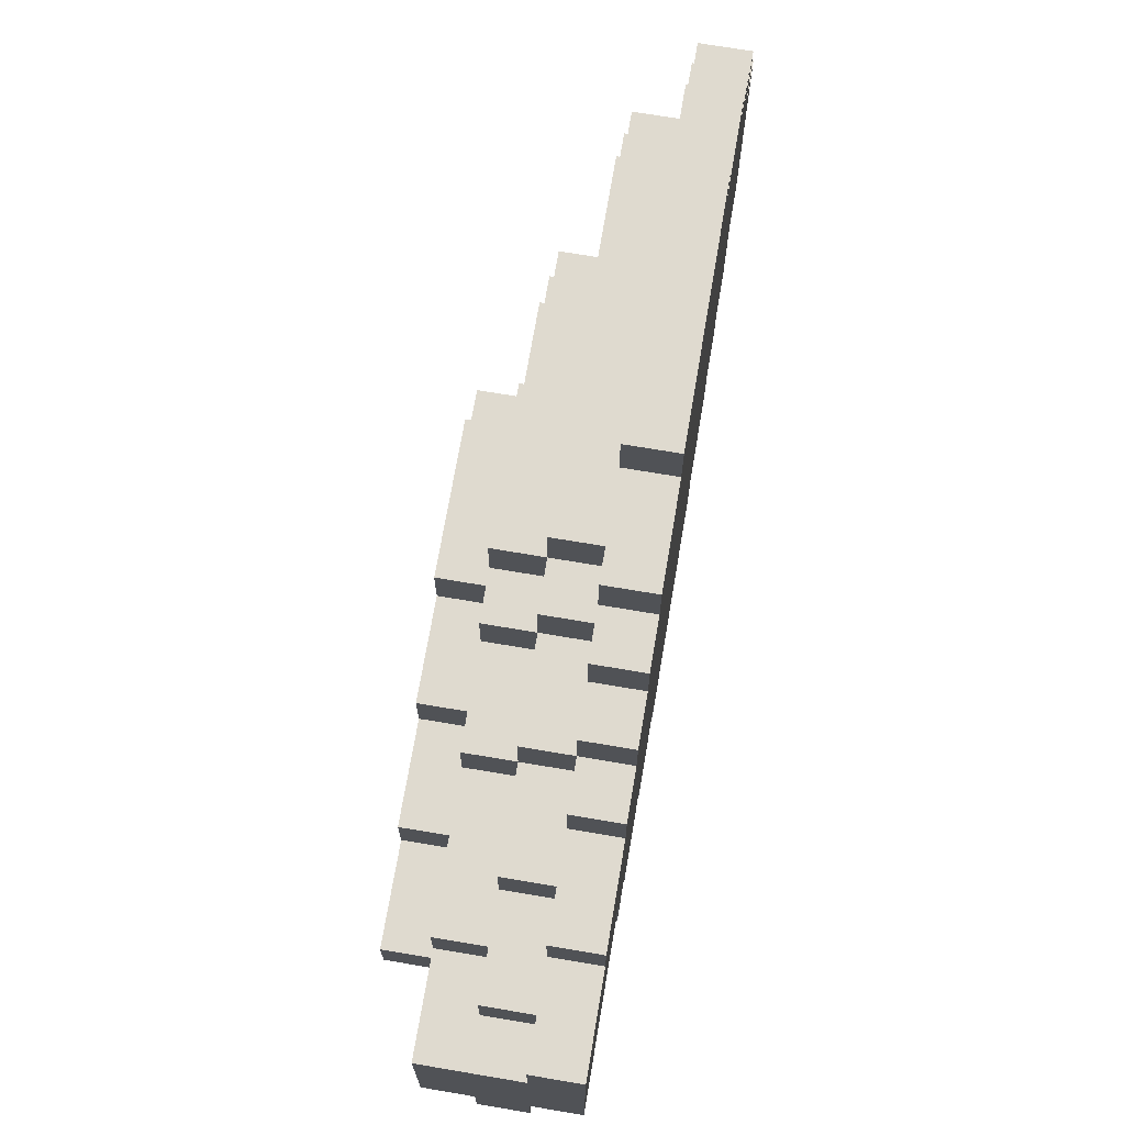
<metadata>
{"format":"obj","ext":"obj","renderer":"f3d","projection":"perspective","resolution":1024,"background":"white","views":[{"elev":70.8,"azim":9.6,"up":"+Z"}]}
</metadata>
<code>
o Bernard
v -0.2 -0.8 -0.1
v -0.2 -0.8 -0.2
v -0.2 -0.6 0
v -0.2 -0.6 -0.1
v -0.2 -0.4 0.1
v -0.2 -0.4 0
v -0.2 -0.4 -0.2
v -0.2 -0.4 -0.3
v -0.2 -0.2 0.2
v -0.2 -0.2 0.1
v -0.2 0.1 0.2
v -0.2 0.1 0.1
v -0.2 0.1 -0.2
v -0.2 0.1 -0.3
v -0.2 0.2 0.1
v -0.2 0.2 -0.2
v -0.1 -1 0
v -0.1 -1 -0.3
v -0.1 -0.8 0.1
v -0.1 -0.8 0
v -0.1 -0.8 -0.1
v -0.1 -0.8 -0.2
v -0.1 -0.7 -0.3
v -0.1 -0.7 -0.4
v -0.1 -0.6 0
v -0.1 -0.6 -0.1
v -0.1 -0.5 0.2
v -0.1 -0.5 0.1
v -0.1 -0.4 0.1
v -0.1 -0.4 0
v -0.1 -0.4 -0.2
v -0.1 -0.4 -0.3
v -0.1 -0.4 -0.4
v -0.1 -0.4 -0.5
v -0.1 -0.3 0.3
v -0.1 -0.3 0.2
v -0.1 -0.2 0.4
v -0.1 -0.2 0.3
v -0.1 -0.2 0.2
v -0.1 -0.2 0.1
v -0.1 0.1 0.4
v -0.1 0.1 0.3
v -0.1 0.1 0.2
v -0.1 0.1 0.1
v -0.1 0.1 -0.2
v -0.1 0.1 -0.3
v -0.1 0.1 -0.4
v -0.1 0.1 -0.5
v -0.1 0.2 0.1
v -0.1 0.2 -0.2
v -0.1 0.3 0.3
v -0.1 0.3 0.2
v -0.1 0.3 -0.3
v -0.1 0.3 -0.4
v -0.1 0.4 0.2
v -0.1 0.4 0.1
v -0.1 0.4 -0.2
v -0.1 0.4 -0.3
v -0.1 0.5 0.1
v -0.1 0.5 -0.2
v 0 -1 -0.3
v 0 -1 -0.4
v 0 -0.9 0.1
v 0 -0.9 0
v 0 -0.8 0.1
v 0 -0.8 0
v 0 -0.7 0.2
v 0 -0.7 0.1
v 0 -0.7 -0.3
v 0 -0.7 -0.4
v 0 -0.6 -0.4
v 0 -0.6 -0.5
v 0 -0.5 0.3
v 0 -0.5 0.2
v 0 -0.5 0.1
v 0 -0.4 -0.4
v 0 -0.4 -0.5
v 0 -0.4 -0.6
v 0 -0.3 0.4
v 0 -0.3 0.3
v 0 -0.3 0.2
v 0 -0.2 0.5
v 0 -0.2 0.4
v 0 -0.2 0.3
v 0 -0.1 0.5
v 0 -0.1 0.4
v 0 0.1 0.4
v 0 0.1 0.3
v 0 0.1 -0.4
v 0 0.1 -0.5
v 0 0.3 0.3
v 0 0.3 0.2
v 0 0.3 -0.3
v 0 0.3 -0.4
v 0 0.4 0.2
v 0 0.4 0.1
v 0 0.4 -0.2
v 0 0.4 -0.3
v 0 0.5 0.5
v 0 0.5 0.4
v 0 0.5 0.1
v 0 0.5 -0.2
v 0 0.5 -0.5
v 0 0.5 -0.6
v 0 0.6 0.4
v 0 0.6 0.3
v 0 0.6 -0.4
v 0 0.6 -0.5
v 0 0.7 0.3
v 0 0.7 -0.4
v 0.1 -1 0.1
v 0.1 -1 0
v 0.1 -0.9 0.1
v 0.1 -0.9 0
v 0.1 -0.8 0.2
v 0.1 -0.8 0.1
v 0.1 -0.7 0.2
v 0.1 -0.7 0.1
v 0.1 -0.6 0.3
v 0.1 -0.6 0.2
v 0.1 -0.5 0.4
v 0.1 -0.5 0.3
v 0.1 -0.5 0.2
v 0.1 -0.5 -0.5
v 0.1 -0.5 -0.6
v 0.1 -0.4 0.5
v 0.1 -0.4 0.4
v 0.1 -0.4 0.3
v 0.1 -0.4 -0.5
v 0.1 -0.4 -0.6
v 0.1 -0.3 0.6
v 0.1 -0.3 0.5
v 0.1 -0.3 0.4
v 0.1 -0.3 0.3
v 0.1 -0.3 -0.6
v 0.1 -0.3 -0.7
v 0.1 -0.2 0.6
v 0.1 -0.2 0.5
v 0.1 -0.2 0.4
v 0.1 -0.1 0.7
v 0.1 -0.1 0.6
v 0.1 -0.1 0.5
v 0.1 -0.1 -0.7
v 0.1 -0.1 -0.8
v 0.1 0 0.6
v 0.1 0 0.5
v 0.1 0.2 0.7
v 0.1 0.2 0.6
v 0.1 0.4 0.7
v 0.1 0.4 0.6
v 0.1 0.4 -0.6
v 0.1 0.4 -0.7
v 0.1 0.4 -0.8
v 0.1 0.5 0.5
v 0.1 0.5 0.4
v 0.1 0.5 -0.5
v 0.1 0.5 -0.6
v 0.1 0.6 0.6
v 0.1 0.6 0.5
v 0.1 0.6 0.4
v 0.1 0.6 0.3
v 0.1 0.6 -0.4
v 0.1 0.6 -0.5
v 0.1 0.6 -0.6
v 0.1 0.6 -0.7
v 0.1 0.7 0.5
v 0.1 0.7 0.4
v 0.1 0.7 0.3
v 0.1 0.7 -0.4
v 0.1 0.7 -0.5
v 0.1 0.7 -0.6
v 0.1 0.8 0.4
v 0.1 0.8 0.2
v 0.1 0.8 -0.1
v 0.1 0.8 -0.3
v 0.1 0.8 -0.5
v 0.1 0.9 0.2
v 0.1 0.9 -0.1
v 0.1 0.9 -0.3
v 0.1 -1 -0.3
v 0.1 -1 -0.4
v 0.1 -0.6 -0.3
v 0.1 -0.6 -0.4
v 0.2 -1 0.1
v 0.2 -1 -0.3
v 0.2 -0.8 0.2
v 0.2 -0.8 0.1
v 0.2 -0.6 0.3
v 0.2 -0.6 0.2
v 0.2 -0.6 -0.3
v 0.2 -0.6 -0.5
v 0.2 -0.5 0.4
v 0.2 -0.5 0.3
v 0.2 -0.5 -0.5
v 0.2 -0.5 -0.6
v 0.2 -0.4 0.5
v 0.2 -0.4 0.4
v 0.2 -0.4 0.3
v 0.2 -0.3 0.6
v 0.2 -0.3 0.5
v 0.2 -0.3 -0.6
v 0.2 -0.3 -0.7
v 0.2 -0.2 0.6
v 0.2 -0.2 0.5
v 0.2 -0.2 0.4
v 0.2 -0.1 0.7
v 0.2 -0.1 0.6
v 0.2 -0.1 -0.7
v 0.2 -0.1 -0.8
v 0.2 0 0.6
v 0.2 0 0.5
v 0.2 0.2 0.7
v 0.2 0.2 0.6
v 0.2 0.4 0.7
v 0.2 0.4 0.6
v 0.2 0.4 -0.6
v 0.2 0.4 -0.7
v 0.2 0.4 -0.8
v 0.2 0.6 0.6
v 0.2 0.6 0.5
v 0.2 0.6 -0.5
v 0.2 0.6 -0.6
v 0.2 0.6 -0.7
v 0.2 0.7 0.5
v 0.2 0.7 0.4
v 0.2 0.7 -0.5
v 0.2 0.7 -0.6
v 0.2 0.8 0.4
v 0.2 0.8 0.2
v 0.2 0.8 -0.1
v 0.2 0.8 -0.3
v 0.2 0.8 -0.5
v 0.2 0.9 0.2
v 0.2 0.9 -0.1
v 0.2 0.9 -0.3
v 0.1 -0.1 0.7
v 0.1 0.2 0.7
v 0.1 0.4 0.7
v 0.2 -0.1 0.7
v 0.2 0.2 0.7
v 0.2 0.4 0.7
v 0.1 -0.3 0.6
v 0.1 -0.2 0.6
v 0.1 -0.1 0.6
v 0.1 0.4 0.6
v 0.1 0.6 0.6
v 0.2 -0.3 0.6
v 0.2 -0.2 0.6
v 0.2 -0.1 0.6
v 0.2 0.4 0.6
v 0.2 0.6 0.6
v 0 -0.2 0.5
v 0 -0.1 0.5
v 0 0.5 0.5
v 0.1 -0.4 0.5
v 0.1 -0.3 0.5
v 0.1 -0.2 0.5
v 0.1 -0.1 0.5
v 0.1 0 0.5
v 0.1 0.5 0.5
v 0.1 0.6 0.5
v 0.1 0.7 0.5
v 0.2 -0.4 0.5
v 0.2 -0.3 0.5
v 0.2 0.6 0.5
v 0.2 0.7 0.5
v -0.1 -0.2 0.4
v -0.1 0.1 0.4
v 0 -0.3 0.4
v 0 -0.2 0.4
v 0 -0.1 0.4
v 0 0.1 0.4
v 0 0.5 0.4
v 0 0.6 0.4
v 0.1 -0.5 0.4
v 0.1 -0.4 0.4
v 0.1 -0.3 0.4
v 0.1 -0.2 0.4
v 0.1 0.5 0.4
v 0.1 0.6 0.4
v 0.1 0.7 0.4
v 0.1 0.8 0.4
v 0.2 -0.5 0.4
v 0.2 -0.4 0.4
v 0.2 0.7 0.4
v 0.2 0.8 0.4
v -0.1 -0.3 0.3
v -0.1 -0.2 0.3
v -0.1 0.1 0.3
v -0.1 0.3 0.3
v 0 -0.5 0.3
v 0 -0.3 0.3
v 0 -0.2 0.3
v 0 0.1 0.3
v 0 0.3 0.3
v 0 0.6 0.3
v 0 0.7 0.3
v 0.1 -0.6 0.3
v 0.1 -0.5 0.3
v 0.1 -0.4 0.3
v 0.1 -0.3 0.3
v 0.1 0.6 0.3
v 0.1 0.7 0.3
v 0.2 -0.6 0.3
v 0.2 -0.5 0.3
v -0.2 -0.2 0.2
v -0.2 0.1 0.2
v -0.1 -0.5 0.2
v -0.1 -0.3 0.2
v -0.1 -0.2 0.2
v -0.1 0.1 0.2
v -0.1 0.3 0.2
v -0.1 0.4 0.2
v 0 -0.7 0.2
v 0 -0.5 0.2
v 0 -0.3 0.2
v 0 0.3 0.2
v 0 0.4 0.2
v 0.1 -0.8 0.2
v 0.1 -0.7 0.2
v 0.1 -0.6 0.2
v 0.1 -0.5 0.2
v 0.1 0.8 0.2
v 0.1 0.9 0.2
v 0.2 -0.8 0.2
v 0.2 -0.6 0.2
v 0.2 0.8 0.2
v 0.2 0.9 0.2
v -0.2 -0.4 0.1
v -0.2 -0.2 0.1
v -0.2 0.1 0.1
v -0.2 0.2 0.1
v -0.1 -0.8 0.1
v -0.1 -0.5 0.1
v -0.1 -0.4 0.1
v -0.1 -0.2 0.1
v -0.1 0.1 0.1
v -0.1 0.2 0.1
v -0.1 0.4 0.1
v -0.1 0.5 0.1
v 0 -0.9 0.1
v 0 -0.8 0.1
v 0 -0.7 0.1
v 0 -0.5 0.1
v 0 0.4 0.1
v 0 0.5 0.1
v 0.1 -1 0.1
v 0.1 -0.9 0.1
v 0.1 -0.8 0.1
v 0.1 -0.7 0.1
v 0.2 -1 0.1
v 0.2 -0.8 0.1
v -0.2 -0.6 0
v -0.2 -0.4 0
v -0.1 -1 0
v -0.1 -0.8 0
v -0.1 -0.6 0
v -0.1 -0.4 0
v 0 -0.9 0
v 0 -0.8 0
v 0.1 -1 0
v 0.1 -0.9 0
v -0.2 -0.8 -0.1
v -0.2 -0.6 -0.1
v -0.1 -0.8 -0.1
v -0.1 -0.6 -0.1
v -0.2 -0.8 -0.2
v -0.2 -0.4 -0.2
v -0.2 0.1 -0.2
v -0.2 0.2 -0.2
v -0.1 -0.8 -0.2
v -0.1 -0.4 -0.2
v -0.1 0.1 -0.2
v -0.1 0.2 -0.2
v -0.1 0.4 -0.2
v -0.1 0.5 -0.2
v 0 0.4 -0.2
v 0 0.5 -0.2
v -0.2 -0.4 -0.3
v -0.2 0.1 -0.3
v -0.1 -1 -0.3
v -0.1 -0.7 -0.3
v -0.1 -0.4 -0.3
v -0.1 0.1 -0.3
v -0.1 0.3 -0.3
v -0.1 0.4 -0.3
v 0 -1 -0.3
v 0 -0.7 -0.3
v 0 0.3 -0.3
v 0 0.4 -0.3
v 0.1 -1 -0.3
v 0.1 -0.6 -0.3
v 0.1 0.8 -0.3
v 0.1 0.9 -0.3
v 0.2 -1 -0.3
v 0.2 -0.6 -0.3
v 0.2 0.8 -0.3
v 0.2 0.9 -0.3
v -0.1 -0.7 -0.4
v -0.1 -0.4 -0.4
v -0.1 0.1 -0.4
v -0.1 0.3 -0.4
v 0 -1 -0.4
v 0 -0.7 -0.4
v 0 -0.6 -0.4
v 0 -0.4 -0.4
v 0 0.1 -0.4
v 0 0.3 -0.4
v 0 0.6 -0.4
v 0 0.7 -0.4
v 0.1 -1 -0.4
v 0.1 -0.6 -0.4
v 0.1 0.6 -0.4
v 0.1 0.7 -0.4
v -0.1 -0.4 -0.5
v -0.1 0.1 -0.5
v 0 -0.6 -0.5
v 0 -0.4 -0.5
v 0 0.1 -0.5
v 0 0.5 -0.5
v 0 0.6 -0.5
v 0.1 -0.5 -0.5
v 0.1 -0.4 -0.5
v 0.1 0.5 -0.5
v 0.1 0.6 -0.5
v 0.1 0.7 -0.5
v 0.1 0.8 -0.5
v 0.2 -0.6 -0.5
v 0.2 -0.5 -0.5
v 0.2 0.7 -0.5
v 0.2 0.8 -0.5
v 0 -0.4 -0.6
v 0 0.5 -0.6
v 0.1 -0.5 -0.6
v 0.1 -0.4 -0.6
v 0.1 -0.3 -0.6
v 0.1 0.4 -0.6
v 0.1 0.5 -0.6
v 0.1 0.6 -0.6
v 0.1 0.7 -0.6
v 0.2 -0.5 -0.6
v 0.2 -0.3 -0.6
v 0.2 0.6 -0.6
v 0.2 0.7 -0.6
v 0.1 -0.3 -0.7
v 0.1 -0.1 -0.7
v 0.1 0.4 -0.7
v 0.1 0.6 -0.7
v 0.2 -0.3 -0.7
v 0.2 -0.1 -0.7
v 0.2 0.4 -0.7
v 0.2 0.6 -0.7
v 0.1 -0.1 -0.8
v 0.1 0.4 -0.8
v 0.2 -0.1 -0.8
v 0.2 0.4 -0.8
v 0.1 -1 0.1
v 0.2 -1 0.1
v -0.1 -1 0
v 0.1 -1 0
v -0.1 -1 -0.3
v 0 -1 -0.3
v 0.1 -1 -0.3
v 0.2 -1 -0.3
v 0 -1 -0.4
v 0.1 -1 -0.4
v 0 -0.9 0.1
v 0.1 -0.9 0.1
v 0 -0.9 0
v 0.1 -0.9 0
v 0.1 -0.8 0.2
v 0.2 -0.8 0.2
v -0.1 -0.8 0.1
v 0 -0.8 0.1
v 0.1 -0.8 0.1
v 0.2 -0.8 0.1
v -0.1 -0.8 0
v 0 -0.8 0
v -0.2 -0.8 -0.1
v -0.1 -0.8 -0.1
v -0.2 -0.8 -0.2
v -0.1 -0.8 -0.2
v 0 -0.7 0.2
v 0.1 -0.7 0.2
v 0 -0.7 0.1
v 0.1 -0.7 0.1
v -0.1 -0.7 -0.3
v 0 -0.7 -0.3
v -0.1 -0.7 -0.4
v 0 -0.7 -0.4
v 0.1 -0.6 0.3
v 0.2 -0.6 0.3
v 0.1 -0.6 0.2
v 0.2 -0.6 0.2
v -0.2 -0.6 0
v -0.1 -0.6 0
v -0.2 -0.6 -0.1
v -0.1 -0.6 -0.1
v 0.1 -0.6 -0.3
v 0.2 -0.6 -0.3
v 0 -0.6 -0.4
v 0.1 -0.6 -0.4
v 0 -0.6 -0.5
v 0.2 -0.6 -0.5
v 0.1 -0.5 0.4
v 0.2 -0.5 0.4
v 0 -0.5 0.3
v 0.1 -0.5 0.3
v 0.2 -0.5 0.3
v -0.1 -0.5 0.2
v 0 -0.5 0.2
v 0.1 -0.5 0.2
v -0.1 -0.5 0.1
v 0 -0.5 0.1
v 0.1 -0.5 -0.5
v 0.2 -0.5 -0.5
v 0.1 -0.5 -0.6
v 0.2 -0.5 -0.6
v 0.1 -0.4 0.5
v 0.2 -0.4 0.5
v 0.1 -0.4 0.4
v 0.2 -0.4 0.4
v -0.2 -0.4 0.1
v -0.1 -0.4 0.1
v -0.2 -0.4 0
v -0.1 -0.4 0
v -0.2 -0.4 -0.2
v -0.1 -0.4 -0.2
v -0.2 -0.4 -0.3
v -0.1 -0.4 -0.3
v -0.1 -0.4 -0.4
v 0 -0.4 -0.4
v -0.1 -0.4 -0.5
v 0 -0.4 -0.5
v 0.1 -0.4 -0.5
v 0 -0.4 -0.6
v 0.1 -0.4 -0.6
v 0.1 -0.3 0.6
v 0.2 -0.3 0.6
v 0.1 -0.3 0.5
v 0.2 -0.3 0.5
v 0 -0.3 0.4
v 0.1 -0.3 0.4
v -0.1 -0.3 0.3
v 0 -0.3 0.3
v 0.1 -0.3 0.3
v -0.1 -0.3 0.2
v 0 -0.3 0.2
v 0.1 -0.3 -0.6
v 0.2 -0.3 -0.6
v 0.1 -0.3 -0.7
v 0.2 -0.3 -0.7
v 0 -0.2 0.5
v 0.1 -0.2 0.5
v -0.1 -0.2 0.4
v 0 -0.2 0.4
v 0.1 -0.2 0.4
v -0.1 -0.2 0.3
v 0 -0.2 0.3
v -0.2 -0.2 0.2
v -0.1 -0.2 0.2
v -0.2 -0.2 0.1
v -0.1 -0.2 0.1
v 0.1 -0.1 0.7
v 0.2 -0.1 0.7
v 0.1 -0.1 0.6
v 0.2 -0.1 0.6
v 0.1 -0.1 -0.7
v 0.2 -0.1 -0.7
v 0.1 -0.1 -0.8
v 0.2 -0.1 -0.8
v -0.1 0.1 0.4
v 0 0.1 0.4
v -0.1 0.1 0.3
v 0 0.1 0.3
v -0.2 0.1 0.2
v -0.1 0.1 0.2
v -0.2 0.1 0.1
v -0.1 0.1 0.1
v -0.2 0.1 -0.2
v -0.1 0.1 -0.2
v -0.2 0.1 -0.3
v -0.1 0.1 -0.3
v -0.1 0.1 -0.4
v 0 0.1 -0.4
v -0.1 0.1 -0.5
v 0 0.1 -0.5
v -0.2 0.2 0.1
v -0.1 0.2 0.1
v -0.2 0.2 -0.2
v -0.1 0.2 -0.2
v -0.1 0.3 0.3
v 0 0.3 0.3
v -0.1 0.3 0.2
v 0 0.3 0.2
v -0.1 0.3 -0.3
v 0 0.3 -0.3
v -0.1 0.3 -0.4
v 0 0.3 -0.4
v 0.1 0.4 0.7
v 0.2 0.4 0.7
v 0.1 0.4 0.6
v 0.2 0.4 0.6
v -0.1 0.4 0.2
v 0 0.4 0.2
v -0.1 0.4 0.1
v 0 0.4 0.1
v -0.1 0.4 -0.2
v 0 0.4 -0.2
v -0.1 0.4 -0.3
v 0 0.4 -0.3
v 0.1 0.4 -0.7
v 0.2 0.4 -0.7
v 0.1 0.4 -0.8
v 0.2 0.4 -0.8
v 0 0.5 0.5
v 0.1 0.5 0.5
v 0 0.5 0.4
v 0.1 0.5 0.4
v -0.1 0.5 0.1
v 0 0.5 0.1
v -0.1 0.5 -0.2
v 0 0.5 -0.2
v 0 0.5 -0.5
v 0.1 0.5 -0.5
v 0 0.5 -0.6
v 0.1 0.5 -0.6
v 0.1 0.6 0.6
v 0.2 0.6 0.6
v 0.1 0.6 0.5
v 0.2 0.6 0.5
v 0 0.6 0.4
v 0.1 0.6 0.4
v 0 0.6 0.3
v 0.1 0.6 0.3
v 0 0.6 -0.4
v 0.1 0.6 -0.4
v 0 0.6 -0.5
v 0.1 0.6 -0.5
v 0.1 0.6 -0.6
v 0.2 0.6 -0.6
v 0.1 0.6 -0.7
v 0.2 0.6 -0.7
v 0.1 0.7 0.5
v 0.2 0.7 0.5
v 0.1 0.7 0.4
v 0.2 0.7 0.4
v 0 0.7 0.3
v 0.1 0.7 0.3
v 0 0.7 -0.4
v 0.1 0.7 -0.4
v 0.1 0.7 -0.5
v 0.2 0.7 -0.5
v 0.1 0.7 -0.6
v 0.2 0.7 -0.6
v 0.1 0.8 0.4
v 0.2 0.8 0.4
v 0.1 0.8 0.2
v 0.2 0.8 0.2
v 0.1 0.8 -0.3
v 0.2 0.8 -0.3
v 0.1 0.8 -0.5
v 0.2 0.8 -0.5
v 0.1 0.9 0.2
v 0.2 0.9 0.2
v 0.1 0.9 -0.1
v 0.2 0.9 -0.1
v 0.1 0.9 -0.3
v 0.2 0.9 -0.3
f 4 2 1
f 6 4 3
f 7 2 4
f 7 4 6
f 10 6 5
f 10 8 7
f 10 7 6
f 11 10 9
f 12 8 10
f 12 10 11
f 13 8 12
f 14 8 13
f 15 13 12
f 16 13 15
f 20 18 17
f 21 18 20
f 22 18 21
f 23 18 22
f 25 20 19
f 25 21 20
f 26 21 25
f 28 25 19
f 29 25 28
f 29 28 27
f 30 25 29
f 31 24 23
f 31 23 22
f 32 24 31
f 33 24 32
f 36 29 27
f 38 36 35
f 39 29 36
f 39 36 38
f 40 29 39
f 41 38 37
f 41 39 38
f 42 39 41
f 43 39 42
f 46 34 33
f 46 33 32
f 47 34 46
f 48 34 47
f 49 43 42
f 49 44 43
f 50 47 46
f 50 46 45
f 51 49 42
f 51 50 49
f 52 50 51
f 53 47 50
f 53 50 52
f 54 47 53
f 55 53 52
f 56 53 55
f 57 53 56
f 58 53 57
f 59 57 56
f 60 57 59
f 65 64 63
f 66 64 65
f 69 62 61
f 70 62 69
f 74 68 67
f 75 68 74
f 76 72 71
f 77 72 76
f 80 74 73
f 81 74 80
f 83 80 79
f 84 80 83
f 85 83 82
f 86 83 85
f 87 86 85
f 90 78 77
f 91 88 87
f 94 90 89
f 95 92 91
f 98 94 93
f 99 96 95
f 99 87 85
f 99 91 87
f 99 95 91
f 100 96 99
f 101 96 100
f 102 98 97
f 103 94 98
f 103 78 90
f 103 98 102
f 103 90 94
f 104 78 103
f 105 101 100
f 105 102 101
f 105 103 102
f 106 103 105
f 107 103 106
f 108 103 107
f 109 107 106
f 110 107 109
f 113 112 111
f 114 112 113
f 117 116 115
f 118 116 117
f 122 120 119
f 123 120 122
f 127 122 121
f 128 122 127
f 129 125 124
f 130 125 129
f 132 127 126
f 133 128 127
f 133 127 132
f 134 128 133
f 137 132 131
f 138 133 132
f 138 132 137
f 139 133 138
f 141 138 137
f 142 138 141
f 143 136 135
f 145 142 141
f 145 141 140
f 146 142 145
f 147 145 140
f 148 146 145
f 148 145 147
f 149 148 147
f 150 146 148
f 150 148 149
f 151 143 135
f 152 144 143
f 152 143 151
f 153 144 152
f 154 146 150
f 157 152 151
f 158 155 154
f 158 154 150
f 159 155 158
f 160 155 159
f 163 157 156
f 164 152 157
f 164 157 163
f 165 152 164
f 166 161 160
f 166 160 159
f 167 161 166
f 168 161 167
f 169 163 162
f 170 164 163
f 170 163 169
f 171 164 170
f 172 168 167
f 172 169 168
f 172 170 169
f 173 170 172
f 174 170 173
f 175 170 174
f 176 170 175
f 177 174 173
f 178 175 174
f 178 174 177
f 179 175 178
f 180 181 182
f 182 181 183
f 184 185 187
f 186 187 189
f 187 185 190
f 189 187 190
f 188 189 193
f 190 191 193
f 189 190 193
f 193 191 194
f 192 193 197
f 194 195 198
f 193 194 198
f 197 193 198
f 196 197 200
f 198 195 201
f 197 198 201
f 199 200 203
f 200 197 204
f 203 200 204
f 201 202 205
f 204 197 205
f 197 201 205
f 203 204 207
f 205 202 208
f 204 205 208
f 206 207 210
f 207 204 210
f 204 208 211
f 210 204 211
f 206 210 212
f 210 211 213
f 212 210 213
f 212 213 214
f 213 211 215
f 214 213 215
f 211 208 216
f 215 211 216
f 208 209 217
f 216 208 217
f 217 209 218
f 215 216 219
f 219 216 220
f 220 216 221
f 216 217 222
f 221 216 222
f 222 217 223
f 220 221 224
f 224 221 225
f 221 222 226
f 225 221 226
f 226 222 227
f 225 226 228
f 228 226 229
f 229 226 230
f 230 226 231
f 231 226 232
f 229 230 233
f 230 231 234
f 233 230 234
f 234 231 235
f 239 237 236
f 240 238 237
f 240 237 239
f 241 238 240
f 247 243 242
f 248 244 243
f 248 243 247
f 249 244 248
f 250 246 245
f 251 246 250
f 257 253 252
f 258 254 253
f 258 253 257
f 259 254 258
f 260 254 259
f 263 256 255
f 264 256 263
f 265 262 261
f 266 262 265
f 270 268 267
f 271 268 270
f 272 268 271
f 277 270 269
f 278 270 277
f 279 274 273
f 280 274 279
f 283 276 275
f 284 276 283
f 285 282 281
f 286 282 285
f 292 288 287
f 293 288 292
f 294 290 289
f 295 290 294
f 299 292 291
f 300 292 299
f 301 292 300
f 302 297 296
f 303 297 302
f 304 299 298
f 305 299 304
f 310 307 306
f 311 307 310
f 315 309 308
f 316 309 315
f 317 313 312
f 318 313 317
f 320 315 314
f 321 315 320
f 322 315 321
f 325 320 319
f 325 321 320
f 326 321 325
f 327 324 323
f 328 324 327
f 335 330 329
f 336 330 335
f 337 332 331
f 338 332 337
f 342 334 333
f 343 334 342
f 344 334 343
f 345 340 339
f 346 340 345
f 348 342 341
f 348 343 342
f 349 343 348
f 350 343 349
f 351 348 347
f 351 349 348
f 352 349 351
f 357 354 353
f 358 354 357
f 359 356 355
f 360 356 359
f 361 359 355
f 362 359 361
f 365 364 363
f 366 364 365
f 367 368 371
f 371 368 372
f 369 370 373
f 373 370 374
f 375 376 377
f 377 376 378
f 379 380 383
f 383 380 384
f 381 382 387
f 387 382 388
f 385 386 389
f 389 386 390
f 391 392 395
f 395 392 396
f 393 394 397
f 397 394 398
f 399 400 404
f 404 400 405
f 405 400 406
f 401 402 407
f 407 402 408
f 403 404 411
f 404 405 411
f 411 405 412
f 409 410 413
f 413 410 414
f 415 416 418
f 418 416 419
f 417 418 422
f 422 418 423
f 420 421 424
f 424 421 425
f 417 422 428
f 428 422 429
f 426 427 430
f 430 427 431
f 432 433 435
f 435 433 436
f 436 433 437
f 437 433 438
f 434 435 441
f 435 436 441
f 441 436 442
f 439 440 443
f 443 440 444
f 445 446 449
f 449 446 450
f 447 448 451
f 451 448 452
f 453 454 455
f 455 454 456
f 460 458 457
f 461 460 459
f 462 460 461
f 463 458 460
f 463 460 462
f 464 458 463
f 465 463 462
f 466 463 465
f 469 468 467
f 470 468 469
f 475 472 471
f 476 472 475
f 477 474 473
f 478 474 477
f 481 480 479
f 482 480 481
f 485 484 483
f 486 484 485
f 489 488 487
f 490 488 489
f 493 492 491
f 494 492 493
f 497 496 495
f 498 496 497
f 502 500 499
f 503 502 501
f 504 500 502
f 504 502 503
f 508 506 505
f 509 506 508
f 511 508 507
f 512 508 511
f 513 511 510
f 514 511 513
f 517 516 515
f 518 516 517
f 521 520 519
f 522 520 521
f 525 524 523
f 526 524 525
f 529 528 527
f 530 528 529
f 533 532 531
f 534 532 533
f 536 535 534
f 537 535 536
f 540 539 538
f 541 539 540
f 545 543 542
f 546 543 545
f 547 545 544
f 548 545 547
f 551 550 549
f 552 550 551
f 556 554 553
f 557 554 556
f 558 556 555
f 559 556 558
f 562 561 560
f 563 561 562
f 566 565 564
f 567 565 566
f 570 569 568
f 571 569 570
f 572 573 574
f 574 573 575
f 576 577 578
f 578 577 579
f 580 581 582
f 582 581 583
f 584 585 586
f 586 585 587
f 588 589 590
f 590 589 591
f 592 593 594
f 594 593 595
f 596 597 598
f 598 597 599
f 600 601 602
f 602 601 603
f 604 605 606
f 606 605 607
f 608 609 610
f 610 609 611
f 612 613 614
f 614 613 615
f 616 617 618
f 618 617 619
f 620 621 622
f 622 621 623
f 624 625 626
f 626 625 627
f 628 629 630
f 630 629 631
f 632 633 634
f 634 633 635
f 636 637 638
f 638 637 639
f 640 641 642
f 642 641 643
f 644 645 646
f 646 645 647
f 648 649 650
f 650 649 651
f 652 653 654
f 654 653 655
f 656 657 658
f 658 657 659
f 660 661 662
f 662 661 663
f 664 665 666
f 666 665 667
f 666 667 668
f 668 667 669

</code>
